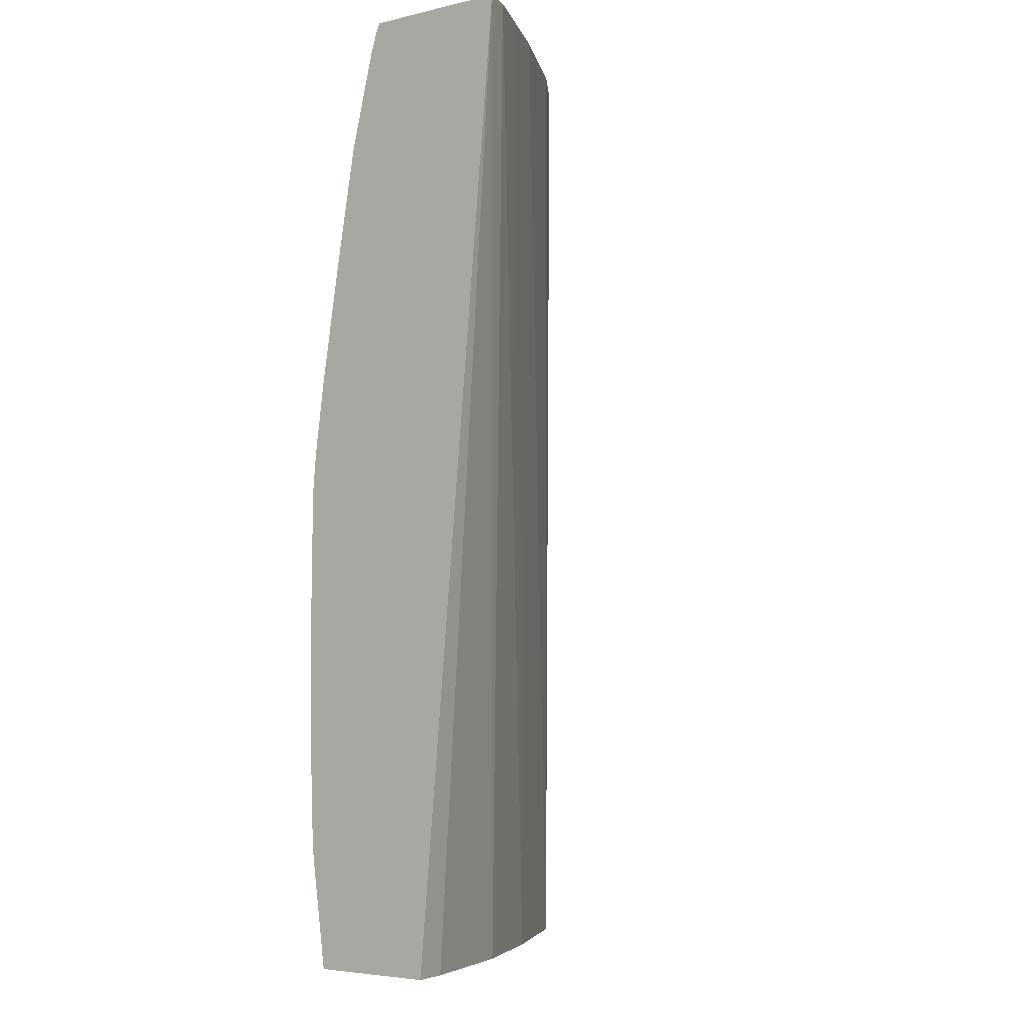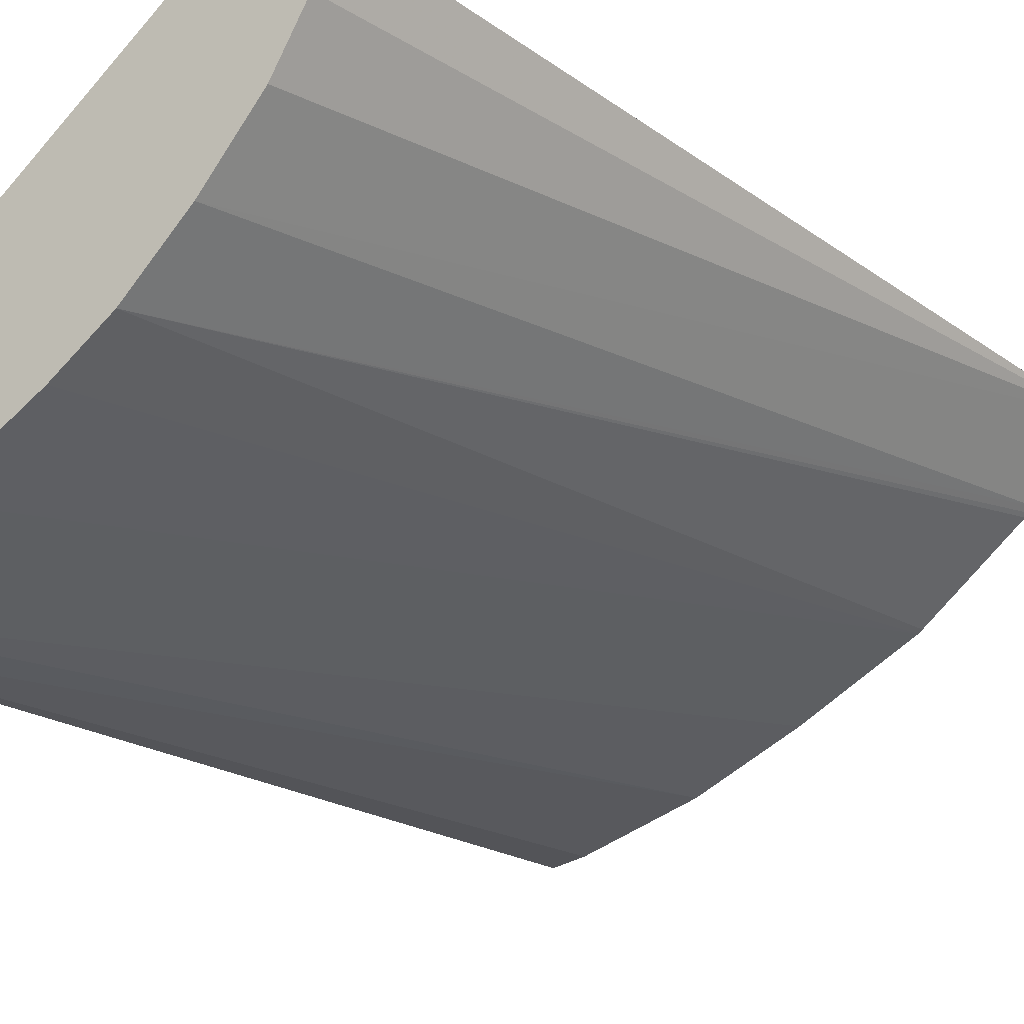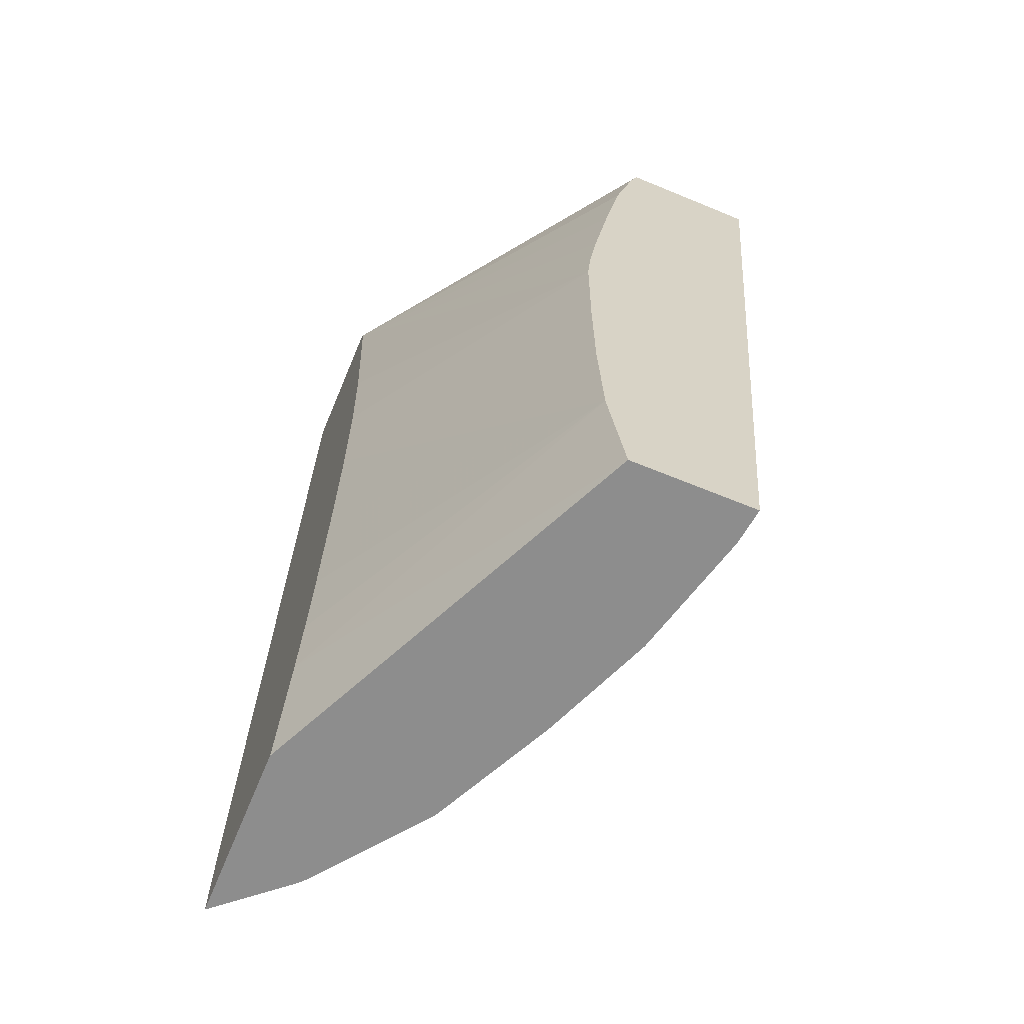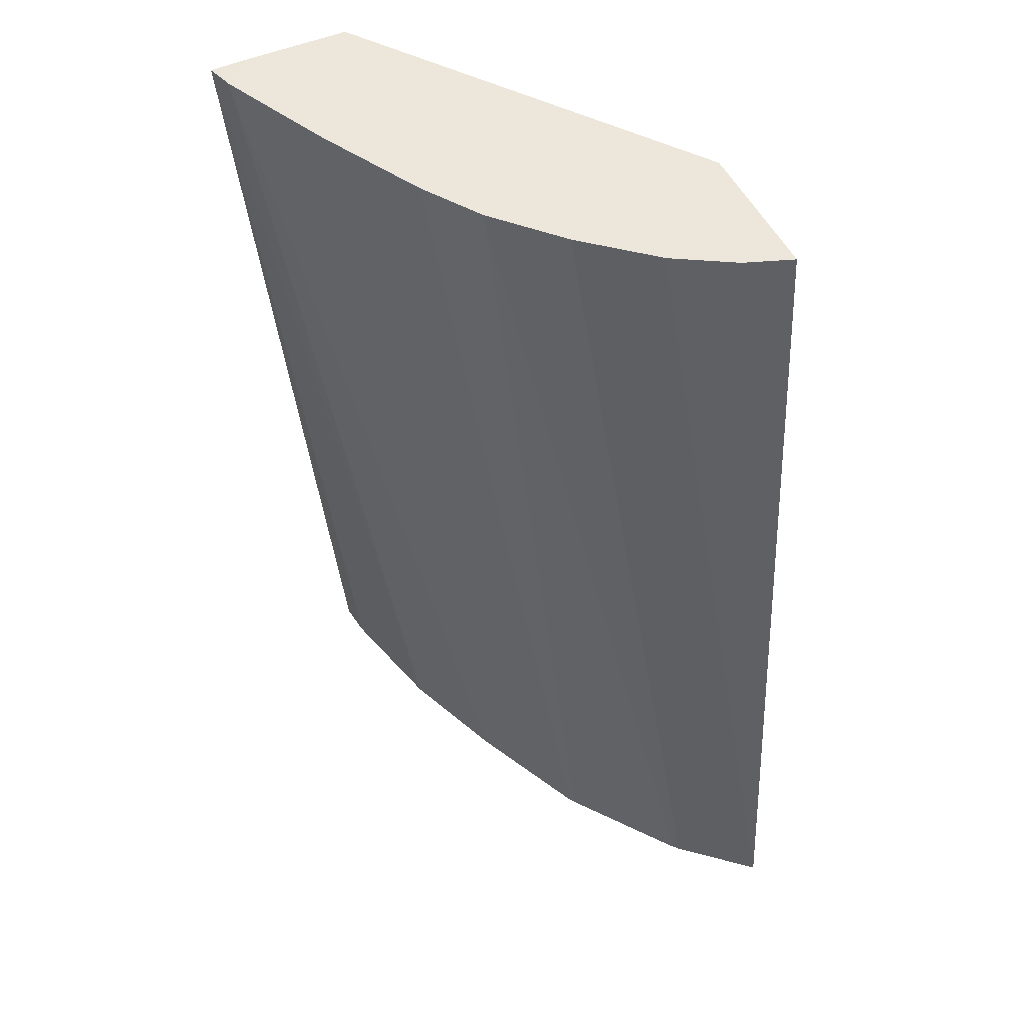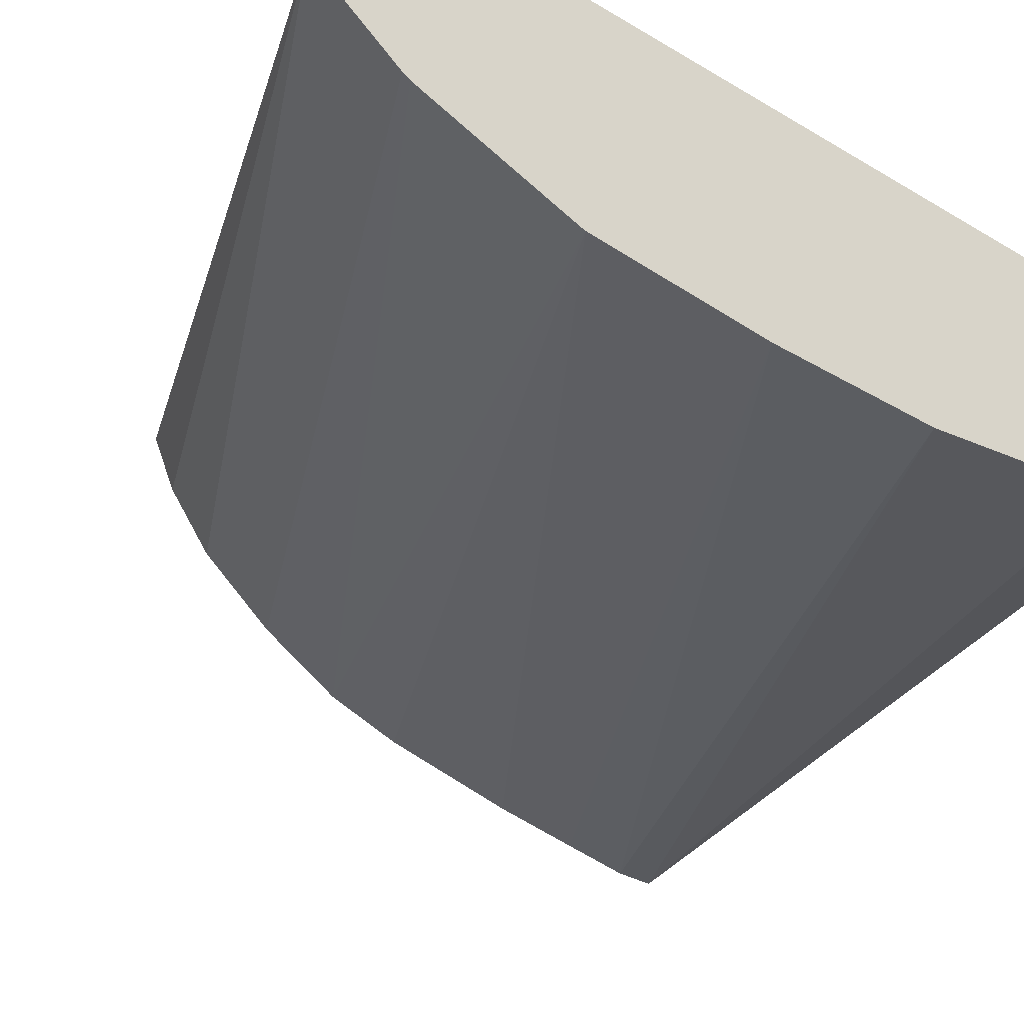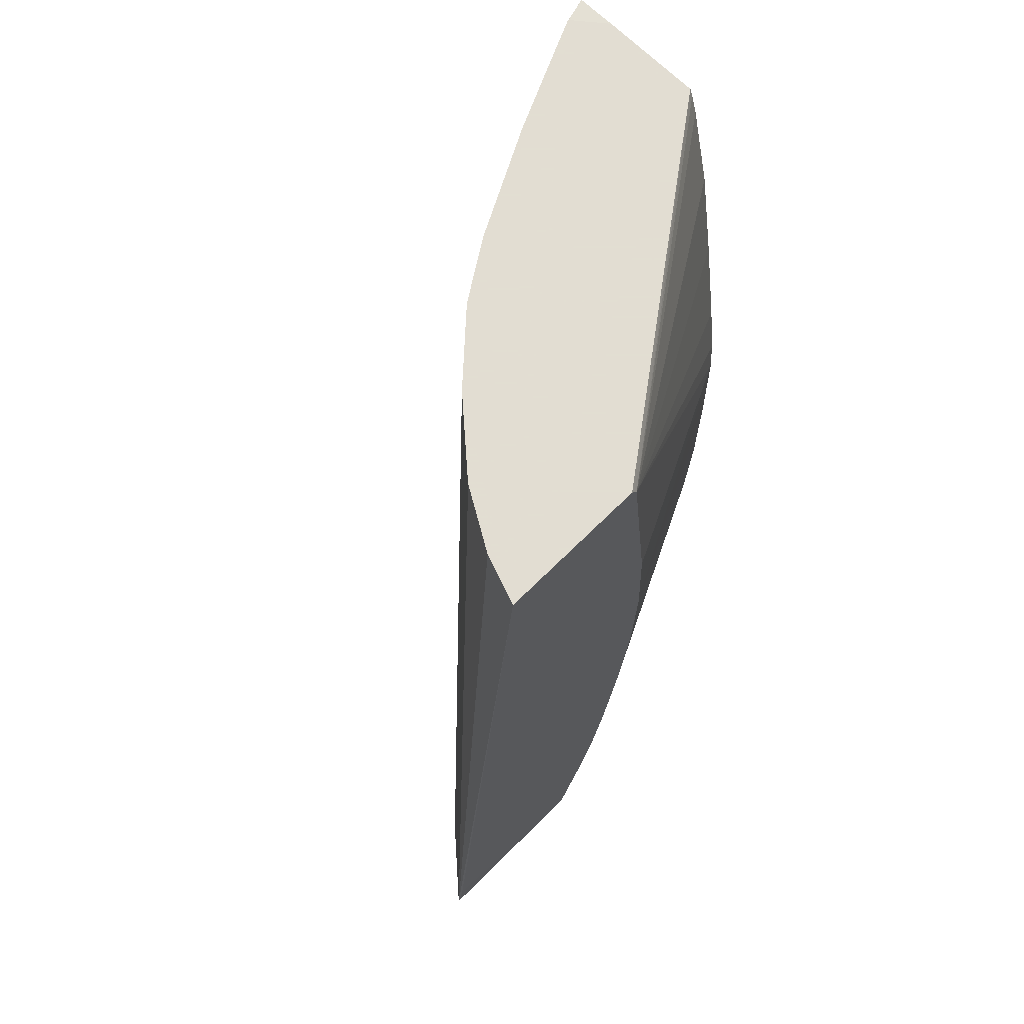
<metadata>
{"format":"obj","ext":"obj","renderer":"f3d","projection":"perspective","resolution":1024,"background":"white","views":[{"elev":-4.8,"azim":127.1,"up":"+Y"},{"elev":-25.2,"azim":-144.4,"up":"+Z"},{"elev":-64.6,"azim":67.4,"up":"+Y"},{"elev":50.3,"azim":-115.0,"up":"+Y"},{"elev":-17.7,"azim":-18.2,"up":"+Z"},{"elev":68.1,"azim":-45.0,"up":"+Y"}]}
</metadata>
<code>
v -0.04408 0.1192 0.03197
v -0.04357 0.1192 0.03139
v -0.04276 0.1192 0.03197
v -0.04403 0.1195 0.03197
v -0.0433 0.1269 0.03197
v -0.04316 0.1269 0.03158
v -0.04288 0.1269 0.0311
v -0.0424 0.1269 0.03055
v -0.04353 0.1192 0.03135
v -0.04188 0.1269 0.03007
v -0.04257 0.1192 0.03197
v -0.04211 0.1269 0.03197
v -0.0435 0.1192 0.03132
v -0.0414 0.1269 0.02976
v -0.04259 0.1192 0.03064
v -0.04262 0.1192 0.03067
v -0.03936 0.1192 0.0305
v -0.04229 0.1201 0.03197
v -0.03936 0.1269 0.02997
v -0.04208 0.1268 0.03197
v -0.04053 0.1269 0.02931
v -0.04157 0.1192 0.03016
v -0.03936 0.1192 0.02949
v -0.03936 0.1202 0.03063
v -0.04217 0.1205 0.03197
v -0.03936 0.1269 0.02912
v -0.04205 0.1268 0.03197
v -0.03936 0.1268 0.02998
v -0.03999 0.1269 0.02905
v -0.04066 0.1192 0.02979
v -0.03959 0.1269 0.02887
v -0.03965 0.1192 0.02953
v -0.03936 0.1269 0.0288
v -0.03936 0.1211 0.03066
v -0.04182 0.123 0.03197
v -0.04192 0.122 0.03197
v -0.04206 0.1211 0.03197
v -0.03957 0.1269 0.02886
v -0.03936 0.1266 0.03005
v -0.03936 0.1268 0.02999
v -0.04184 0.1249 0.03197
v -0.03936 0.1231 0.03066
v -0.03936 0.1234 0.03063
v -0.03936 0.124 0.03055
v -0.03936 0.1249 0.0304
v -0.03936 0.1259 0.03024
v -0.03936 0.122 0.03067
v -0.04179 0.124 0.03197
f 1 2 9
f 1 9 13
f 1 13 16
f 1 16 15
f 1 15 22
f 1 22 30
f 1 30 32
f 1 32 23
f 1 23 17
f 1 17 11
f 1 11 3
f 1 3 4
f 1 4 5
f 1 5 6
f 1 6 7
f 1 7 8
f 1 8 2
f 2 8 10
f 2 10 9
f 3 11 18
f 3 18 25
f 3 25 37
f 3 37 36
f 3 36 35
f 3 35 48
f 3 48 41
f 3 41 27
f 3 27 20
f 3 20 12
f 3 12 5
f 3 5 4
f 5 12 19
f 5 19 26
f 5 26 38
f 5 38 31
f 5 31 29
f 5 29 21
f 5 21 14
f 5 14 10
f 5 10 8
f 5 8 7
f 5 7 6
f 9 10 13
f 10 14 15
f 10 15 16
f 10 16 13
f 11 17 18
f 12 20 19
f 14 21 15
f 15 21 22
f 17 23 33
f 17 33 26
f 17 26 19
f 17 19 28
f 17 28 40
f 17 40 39
f 17 39 46
f 17 46 45
f 17 45 44
f 17 44 43
f 17 43 42
f 17 42 47
f 17 47 34
f 17 34 24
f 17 24 18
f 18 24 25
f 19 20 27
f 19 27 28
f 21 29 22
f 22 29 31
f 22 31 30
f 23 32 33
f 24 34 35
f 24 35 36
f 24 36 37
f 24 37 25
f 26 33 38
f 27 39 40
f 27 40 28
f 27 41 42
f 27 42 43
f 27 43 44
f 27 44 45
f 27 45 46
f 27 46 39
f 30 31 33
f 30 33 32
f 31 38 33
f 34 47 48
f 34 48 35
f 41 48 42
f 42 48 47

</code>
